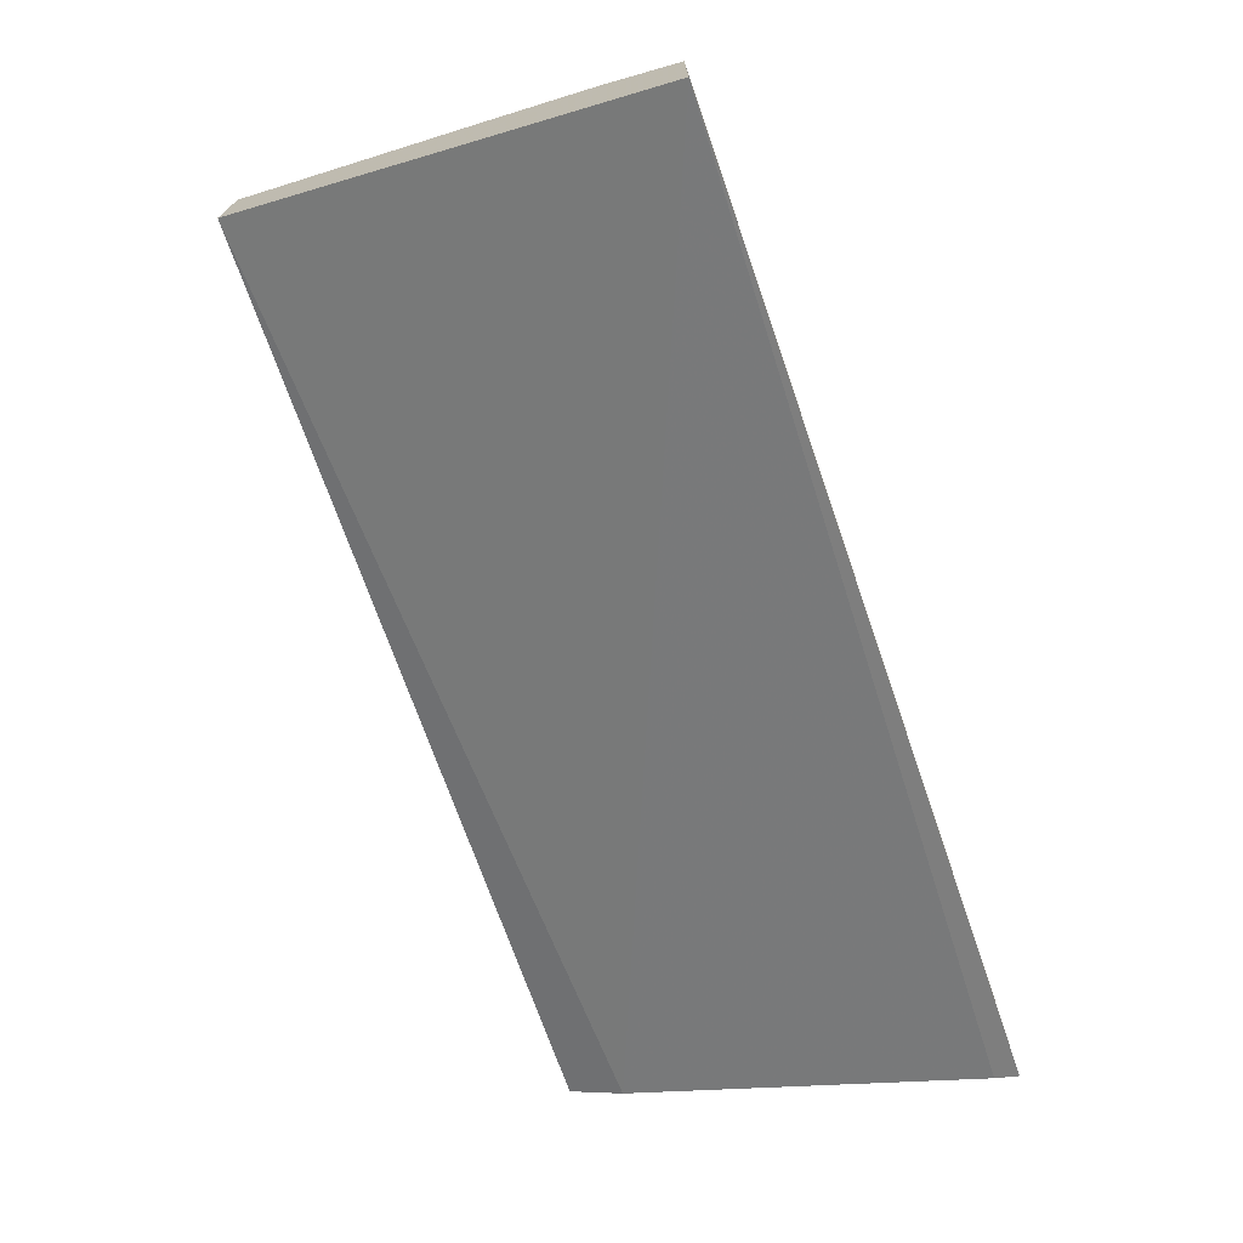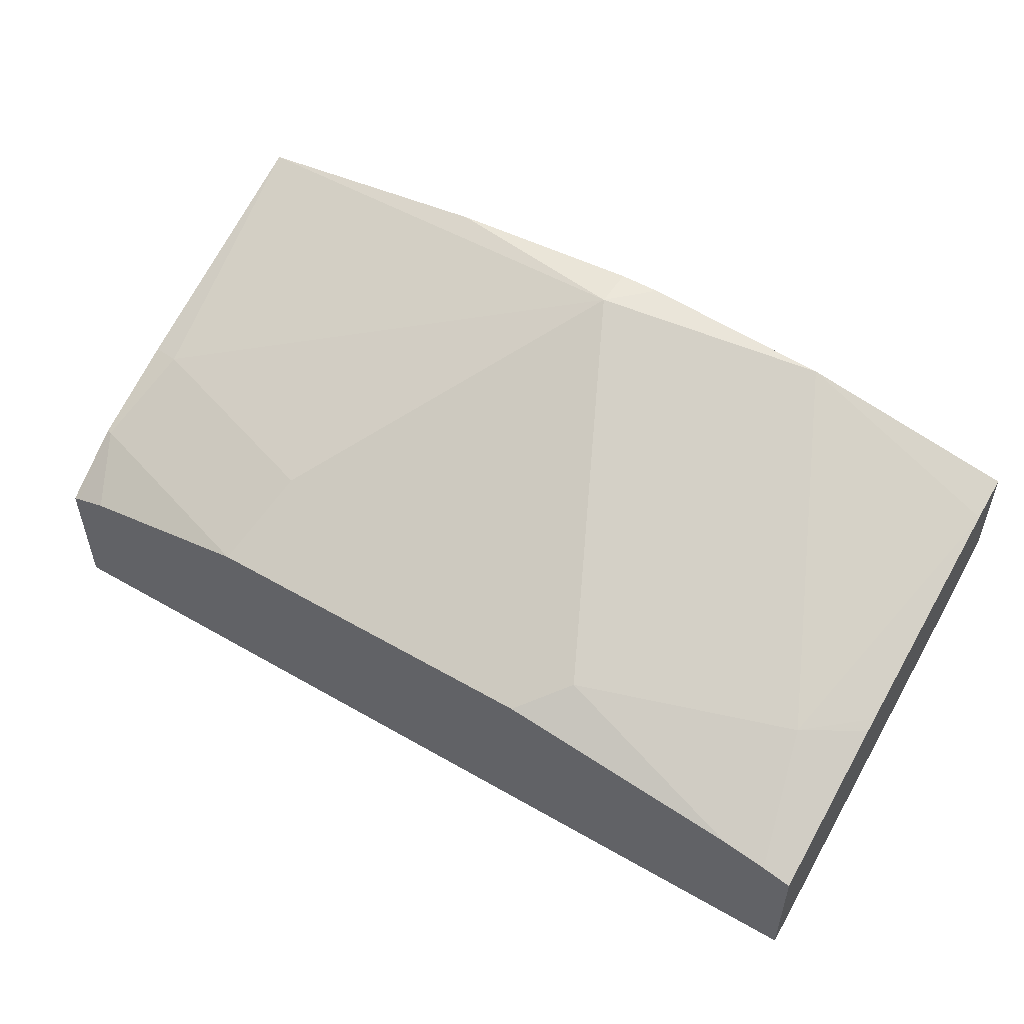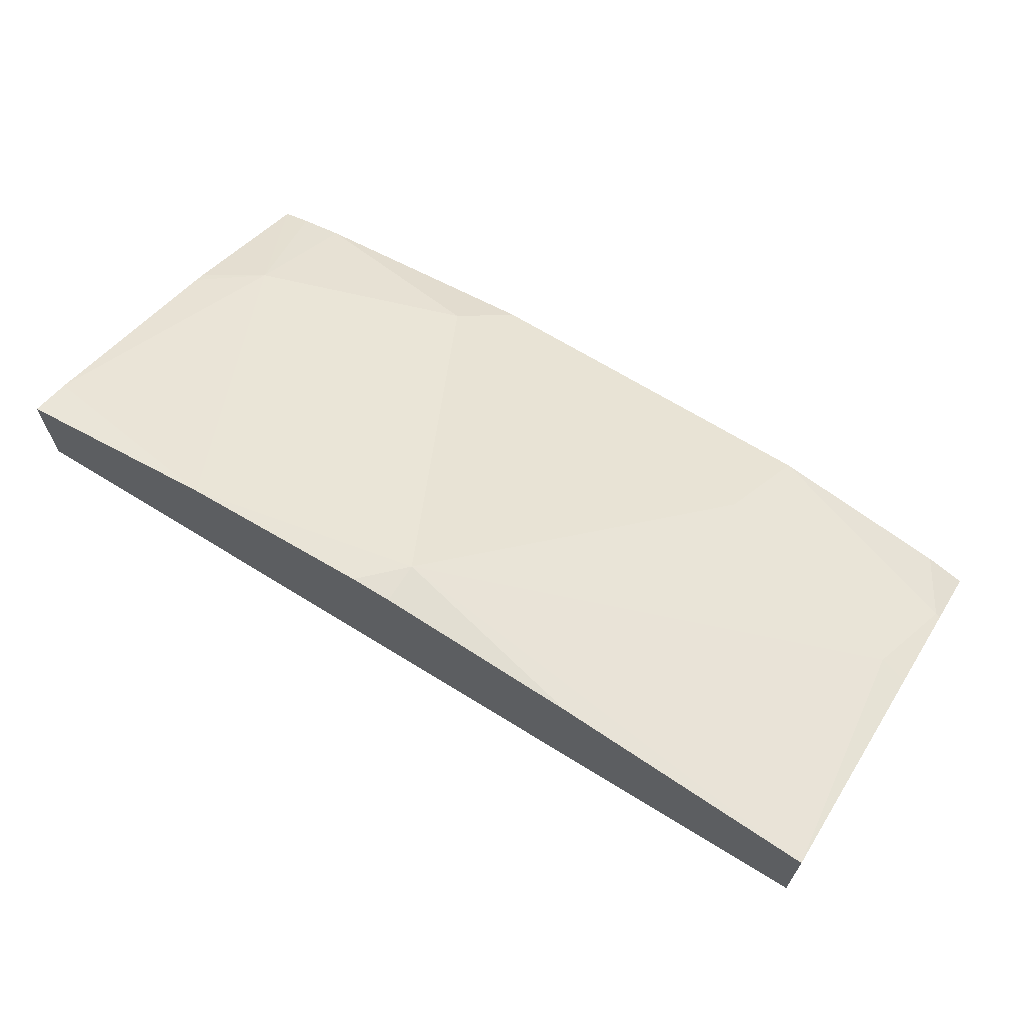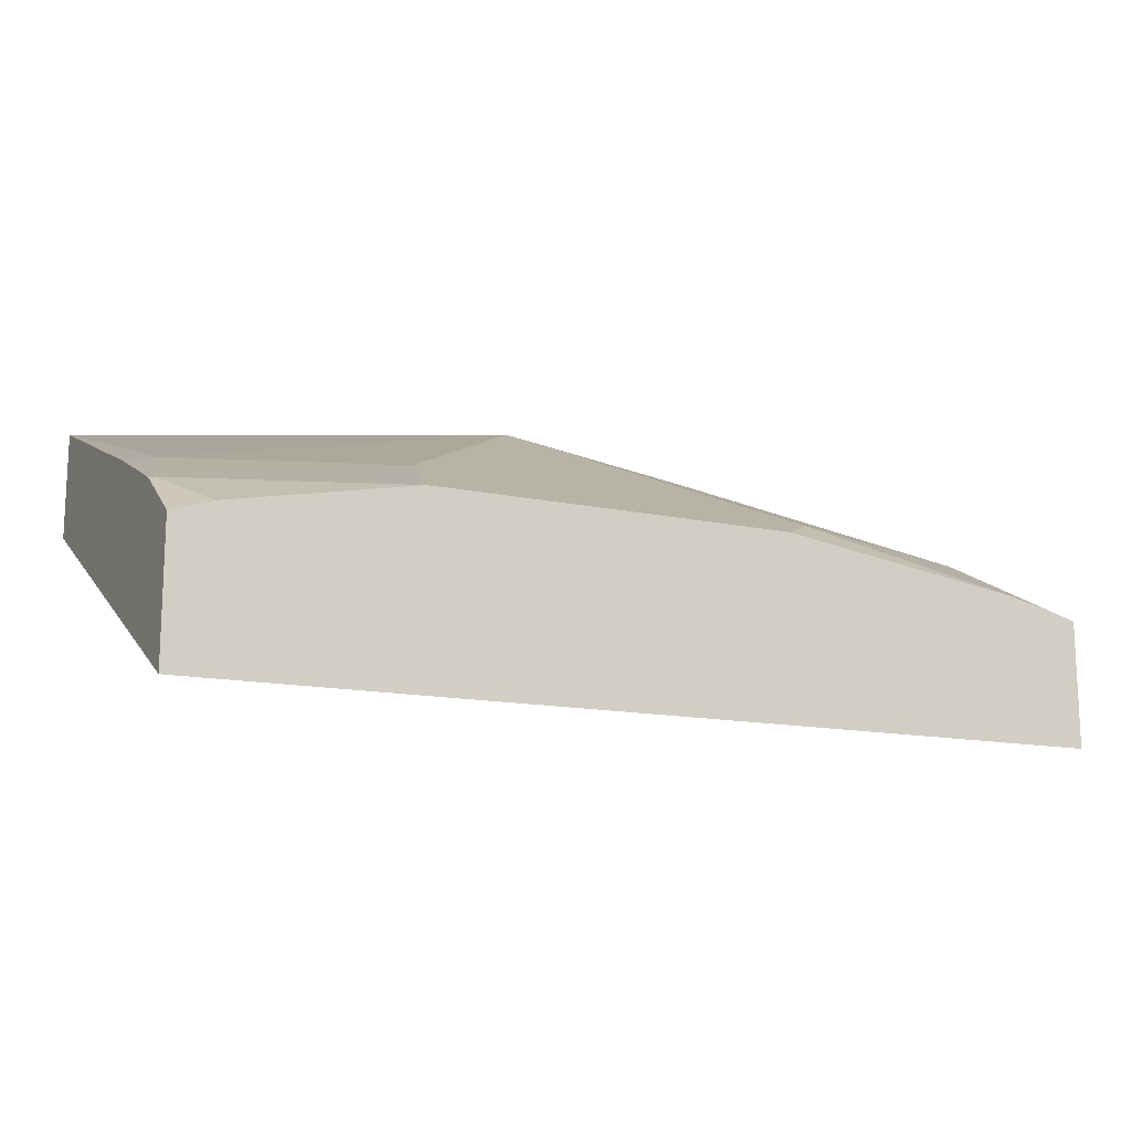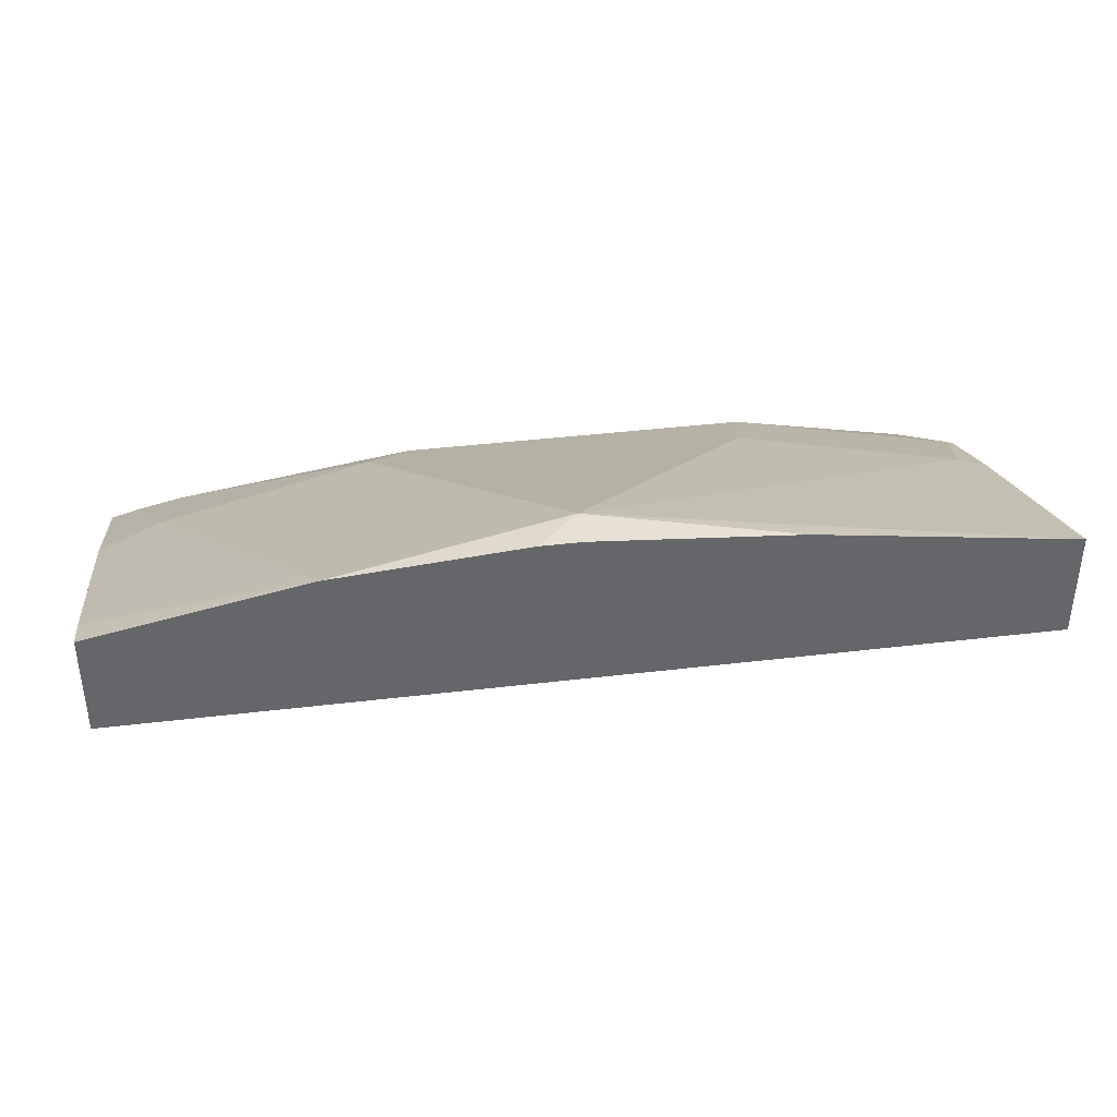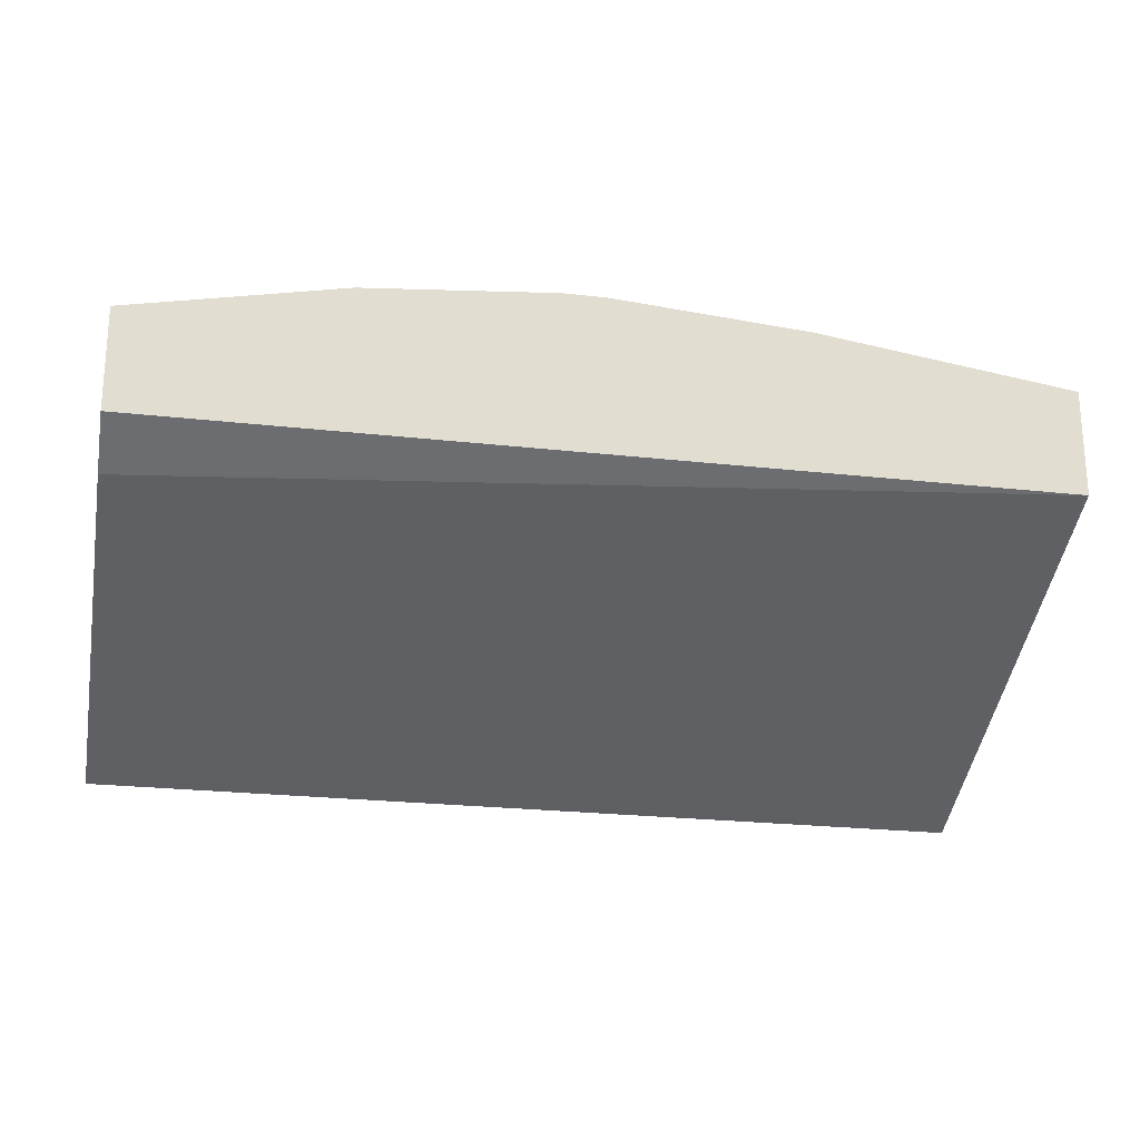
<metadata>
{"format":"obj","ext":"obj","renderer":"f3d","projection":"perspective","resolution":1024,"background":"white","views":[{"elev":-71.3,"azim":-70.8,"up":"+Z"},{"elev":52.8,"azim":31.9,"up":"+Z"},{"elev":66.4,"azim":-148.0,"up":"+Z"},{"elev":-14.5,"azim":-24.9,"up":"+Z"},{"elev":38.8,"azim":171.4,"up":"+Z"},{"elev":-21.8,"azim":168.6,"up":"+Z"}]}
</metadata>
<code>
v 0.1137 -0.06711 0.5828
v 0.1137 -0.06711 0.5447
v 0.1159 -0.06711 0.5835
v 0.1137 -0.04713 0.5961
v 0.1137 0.05226 0.6056
v 0.3693 0.03668 0.5957
v 0.3693 -0.06099 0.5482
v 0.3693 -0.06231 0.5477
v 0.3693 -0.06711 0.5458
v 0.1152 -0.04744 0.5964
v 0.1251 -0.06711 0.5866
v 0.122 -0.02033 0.6099
v 0.1137 -0.01867 0.6083
v 0.1137 0.05226 0.6361
v 0.3693 0.05226 0.6056
v 0.3693 -0.06711 0.5815
v 0.1769 -0.06711 0.5967
v 0.183 -0.04066 0.6099
v 0.244 0.04065 0.6506
v 0.1874 0.05226 0.6462
v 0.3693 0.05226 0.6344
v 0.3693 -0.03279 0.5986
v 0.3524 -0.03388 0.6032
v 0.3612 -0.06711 0.5838
v 0.2785 -0.06711 0.5967
v 0.2643 -9.31e-06 0.6303
v 0.3321 0.006768 0.6235
v 0.3117 0.04743 0.6438
v 0.3093 0.05226 0.6462
v 0.2556 0.05226 0.6506
v 0.244 0.05226 0.6506
v 0.3693 0.04065 0.6303
v 0.3693 -0.0236 0.6032
v 0.3487 -0.06711 0.5866
v 0.3693 -0.0201 0.6048
v 0.3456 -0.02033 0.6099
v 0.2914 -0.05421 0.6032
f 17 25 19
f 17 19 18
f 10 17 18
f 19 26 27
f 19 27 28
f 19 25 26
f 16 23 24
f 10 18 12
f 14 19 20
f 12 19 14
f 12 18 19
f 12 14 13
f 19 28 29
f 10 11 17
f 16 22 23
f 19 29 30
f 27 32 28
f 19 31 20
f 28 32 29
f 6 8 7
f 27 37 36
f 27 36 32
f 26 37 27
f 25 37 26
f 25 34 37
f 23 37 34
f 23 36 37
f 23 32 36
f 23 35 32
f 23 33 35
f 23 34 24
f 22 33 23
f 21 29 32
f 19 30 31
f 6 9 8
f 5 31 30
f 6 22 16
f 2 5 6
f 1 5 2
f 1 14 5
f 1 13 14
f 1 4 13
f 1 3 4
f 2 6 7
f 1 11 3
f 1 34 25
f 1 24 34
f 1 16 24
f 1 9 16
f 1 2 9
f 6 16 9
f 1 17 11
f 2 7 8
f 1 25 17
f 3 10 4
f 6 33 22
f 2 8 9
f 6 35 33
f 6 32 35
f 6 15 21
f 5 15 6
f 5 21 15
f 6 21 32
f 5 30 29
f 5 20 31
f 5 14 20
f 4 12 13
f 4 10 12
f 3 11 10
f 5 29 21

</code>
